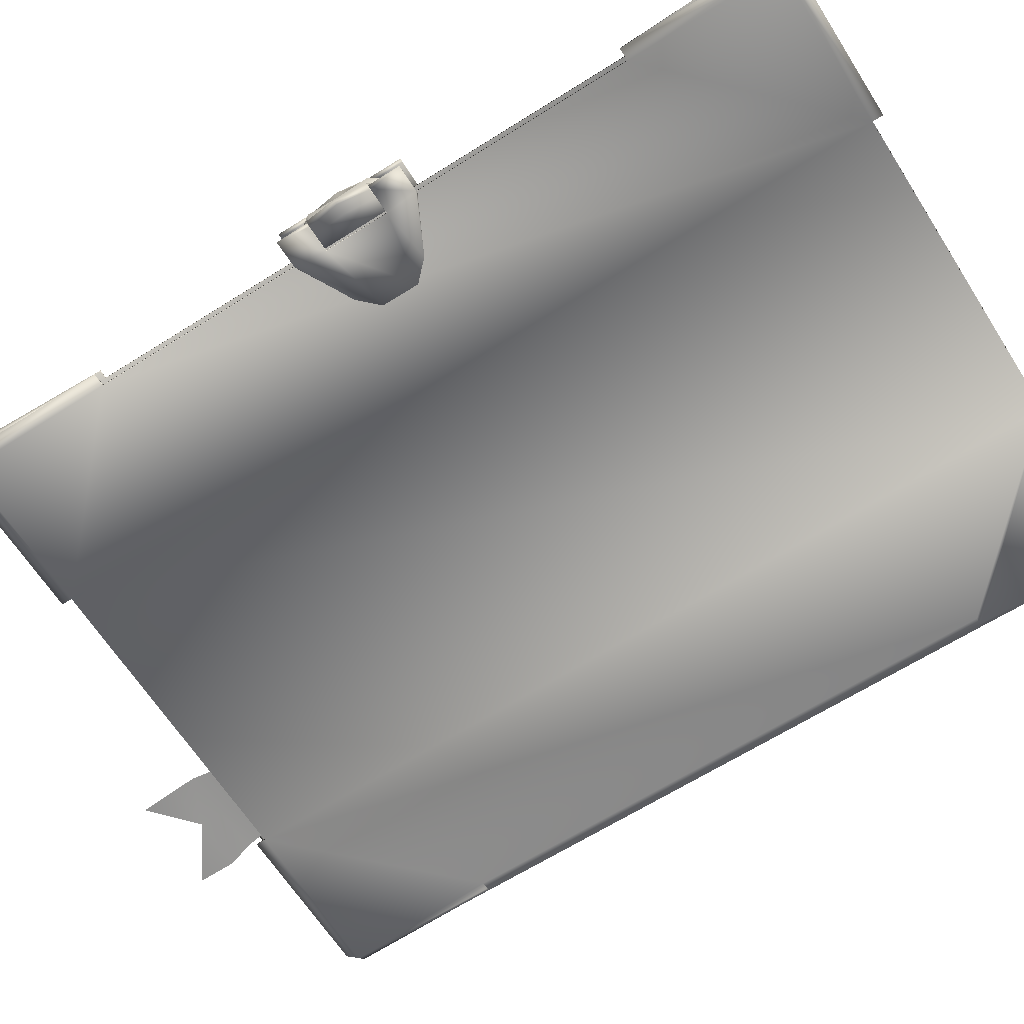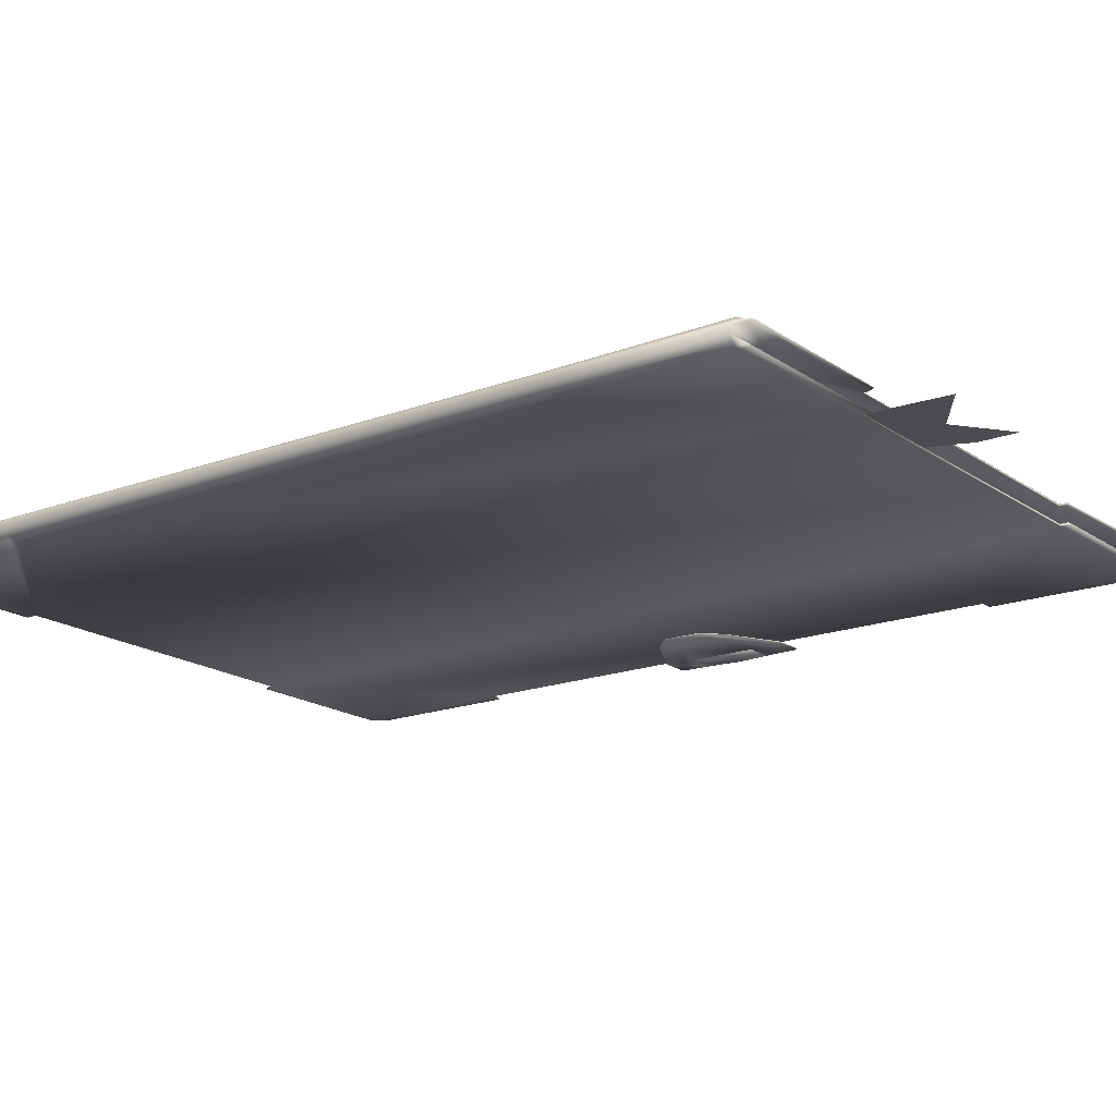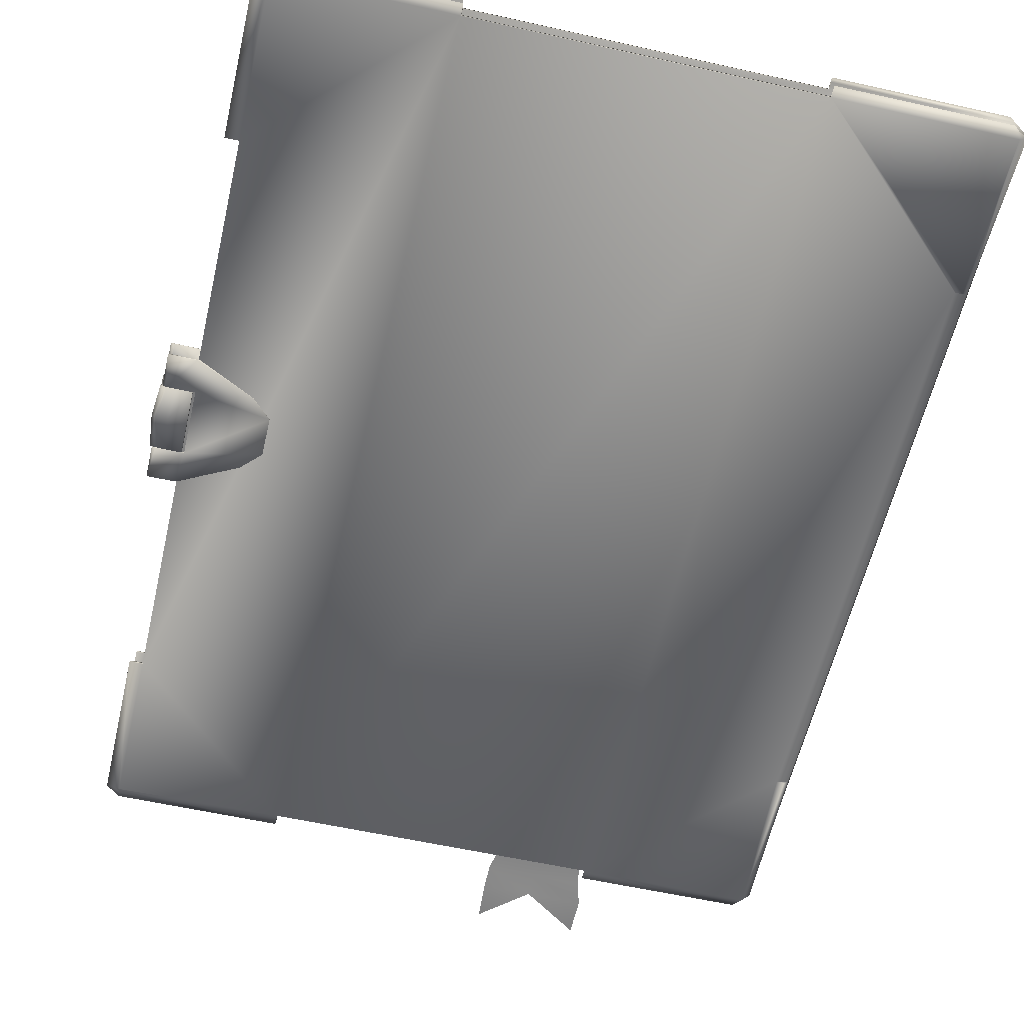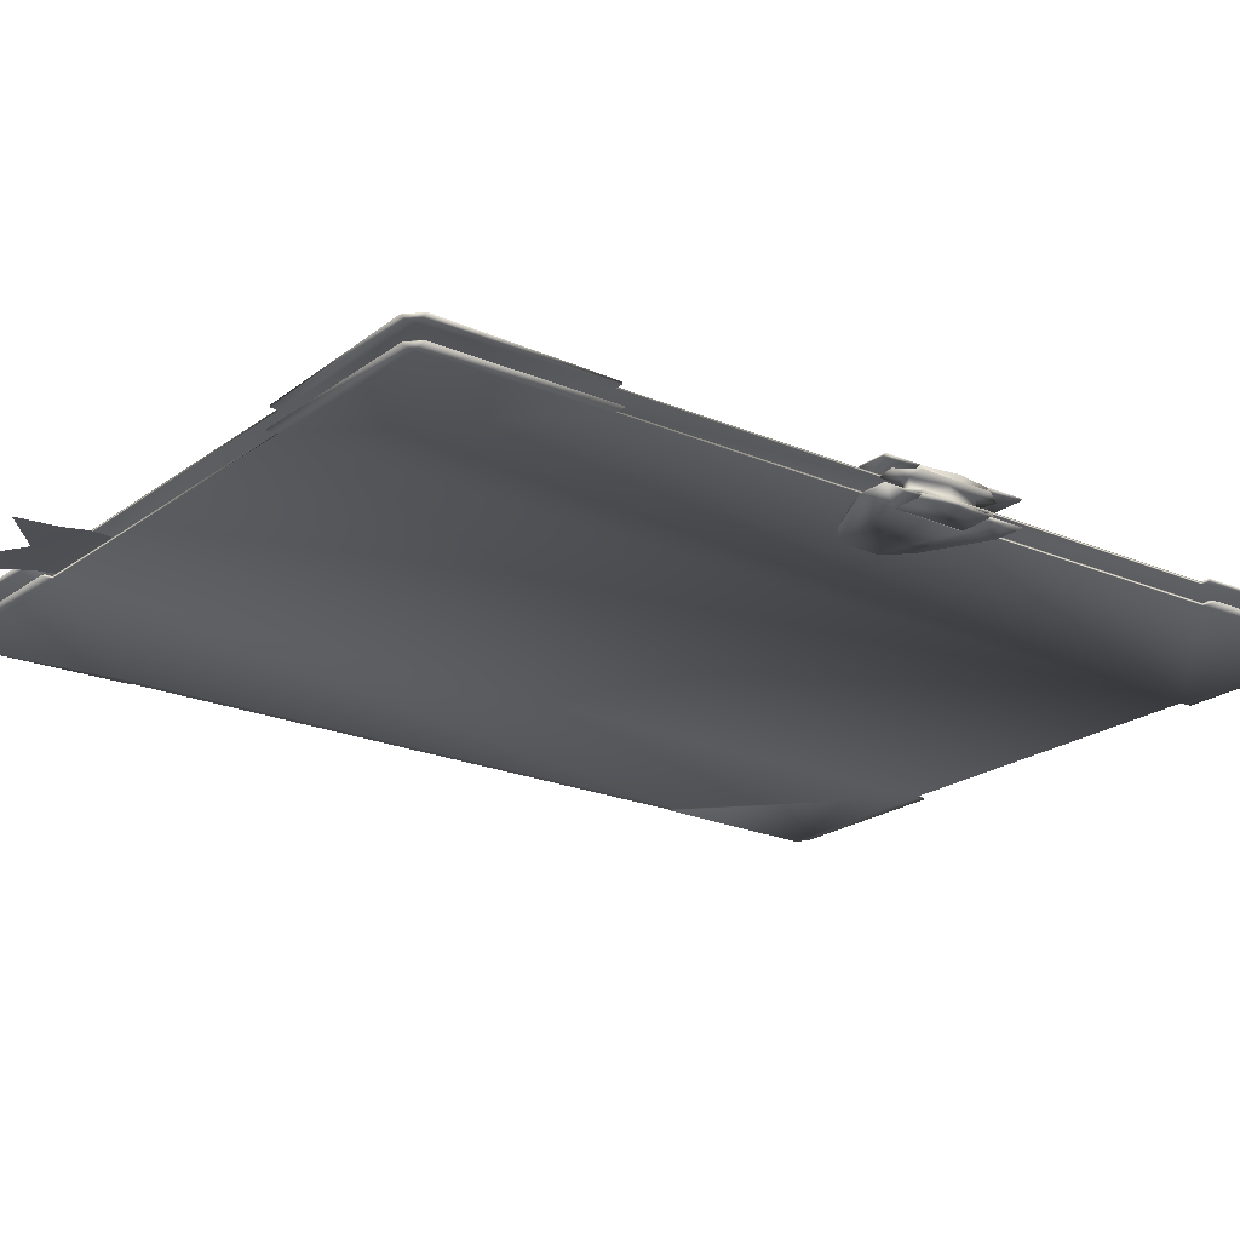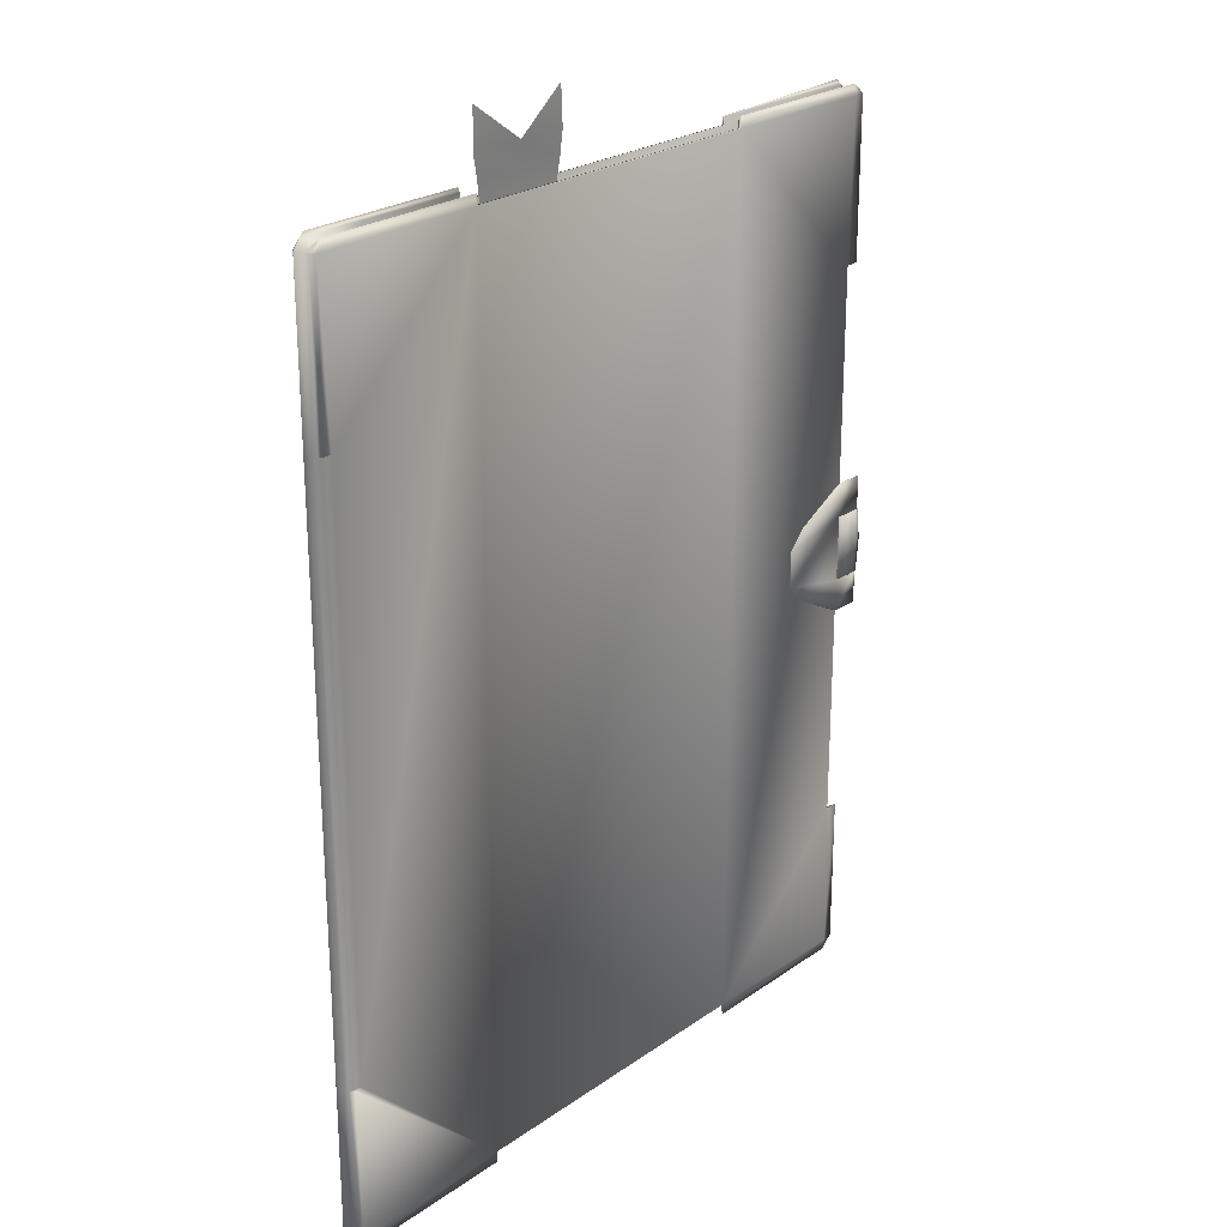
<metadata>
{"format":"obj","ext":"obj","renderer":"f3d","projection":"perspective","resolution":1024,"background":"white","views":[{"elev":-64.8,"azim":122.5,"up":"+Y"},{"elev":-17.5,"azim":-53.4,"up":"+Y"},{"elev":-58.3,"azim":167.0,"up":"+Y"},{"elev":-21.2,"azim":52.5,"up":"+Y"},{"elev":24.3,"azim":-48.8,"up":"+Z"}]}
</metadata>
<code>
o magic-book-1_Cube.004
v -0.1725 -0.001458 0.2669
v -0.2087 -0.001925 0.27
v -0.2014 -0.004596 0.2741
v -0.1623 -0.004608 0.274
v 0.1999 -0.004602 0.1731
v 0.1999 -0.004602 0.27
v 0.2049 -0.004602 0.27
v 0.2049 -0.004602 0.1731
v 0.1999 0.006243 -0.1756
v 0.1999 0.004843 -0.1756
v 0.2051 0.004843 -0.1756
v 0.2051 0.006243 -0.1756
v -0.1623 0.004842 0.2745
v -0.1725 0.001692 0.2669
v -0.1702 0.001626 0.2464
v -0.1601 0.004646 0.2481
v -0.09915 -0.006008 0.27
v -0.09923 -0.004607 0.27
v -0.09923 -0.004607 0.2741
v -0.09915 -0.006008 0.2762
v 0.1999 0.007333 0.27
v 0.1002 0.006243 0.27
v 0.1002 0.006243 0.2745
v -0.09927 -0.004611 -0.2698
v -0.09915 -0.006008 -0.2698
v -0.09915 -0.006008 -0.2766
v -0.09927 -0.004611 -0.2736
v 0.09992 -0.004607 -0.2698
v 0.1999 -0.004604 -0.2698
v 0.1999 -0.004604 -0.2739
v 0.09992 -0.004607 -0.2739
v -0.2064 0.004932 -0.2698
v -0.2034 0.007283 -0.2698
v -0.1988 0.006243 -0.2763
v -0.2018 0.004929 -0.2741
v -0.1702 -0.001393 0.2464
v -0.2018 0.004881 0.2745
v -0.2064 0.004885 0.27
v -0.2087 0.002159 0.27
v 0.1662 -0.004403 0.2481
v 0.1662 0.004644 -0.248
v 0.1999 0.004842 -0.2698
v 0.1662 0.004658 0.2481
v 0.1999 0.004852 0.27
v 0.09993 0.004849 0.27
v 0.1662 -0.004407 -0.248
v -0.1725 -0.00146 -0.2668
v -0.2087 -0.001925 -0.2698
v -0.2087 0.002159 -0.2698
v -0.1725 0.001694 -0.2668
v -0.1623 -0.004613 -0.2736
v -0.1703 -0.001396 -0.2462
v -0.1601 -0.004419 -0.248
v 0.1608 0.001638 0.2464
v -0.1601 -0.004413 0.2481
v -0.1623 0.004847 -0.2741
v -0.1703 0.001628 -0.2462
v -0.1601 0.004652 -0.248
v 0.1608 0.001627 -0.2462
v 0.1608 -0.00139 -0.2462
v 0.1608 -0.001383 0.2464
v 0.09992 0.004843 -0.2698
v -0.09927 0.004846 -0.2698
v -0.09923 0.004845 0.27
v 0.09993 -0.004603 0.27
v 0.09992 0.004843 -0.2743
v 0.1999 0.004842 -0.2743
v -0.09915 0.006243 -0.2698
v 0.1002 0.006243 -0.2698
v -0.2071 -0.001978 -0.1756
v -0.207 -0.00198 0.1731
v -0.2087 0.002159 0.1731
v -0.2087 0.002159 -0.1756
v 0.1002 -0.006008 -0.2698
v -0.09915 0.006243 0.27
v 0.1999 -0.004602 0.2747
v 0.1002 -0.006008 0.27
v -0.1988 -0.006008 -0.1756
v -0.1988 -0.006008 0.1731
v 0.1999 0.006243 0.1731
v 0.1999 -0.004604 -0.1756
v 0.1999 -0.006008 0.1731
v 0.1999 -0.006008 -0.1756
v -0.1988 0.006243 0.1731
v -0.1988 0.006243 -0.1756
v -0.2062 0.004943 -0.1756
v -0.2062 0.004898 0.1731
v 0.1999 0.00485 0.1731
v -0.206 -0.004566 -0.1756
v -0.2059 -0.00466 0.1731
v 0.208 -0.006008 -0.2698
v 0.1999 -0.007193 -0.2698
v 0.1999 -0.006008 -0.2767
v 0.2051 0.004842 -0.2698
v 0.1999 0.007333 -0.2698
v 0.1999 0.006243 -0.2769
v 0.2077 0.006243 -0.2698
v 0.1999 0.004852 0.2745
v 0.2051 0.004852 0.27
v 0.2079 0.006243 0.27
v 0.1999 0.006243 0.2771
v 0.2051 0.00485 0.1731
v 0.2051 0.006243 0.1731
v 0.09993 0.004849 0.2745
v 0.1002 0.006243 -0.2743
v 0.1999 -0.007193 0.27
v 0.2049 -0.004604 -0.2698
v 0.2049 -0.004604 -0.1756
v 0.208 -0.006008 -0.1756
v 0.1002 -0.006008 0.2767
v 0.1002 -0.006008 -0.2767
v 0.208 -0.006008 0.27
v 0.208 -0.006008 0.1731
v 0.1999 -0.006008 0.2767
v 0.09993 -0.004603 0.2747
v -0.09927 0.004846 -0.2741
v -0.09915 0.006243 -0.2763
v -0.2059 -0.004592 0.27
v -0.2034 -0.007068 0.27
v -0.1988 -0.006008 0.2762
v -0.1988 -0.006008 -0.2766
v -0.2034 -0.007067 -0.2698
v -0.2066 -0.004579 -0.2698
v -0.202 -0.004583 -0.2736
v -0.2034 0.006246 -0.1756
v -0.09923 0.004845 0.2745
v -0.2034 0.007283 0.27
v -0.1988 0.006243 0.2769
v -0.09915 0.006243 0.2769
v -0.2034 -0.006005 0.1731
v -0.2034 -0.006005 -0.1756
v -0.2034 0.006246 0.1731
v 0.2173 0.007068 0.0204
v 0.2151 0.008018 0.0204
v 0.2173 0.007067 0.04073
v 0.1986 0.006243 0.02036
v 0.2151 0.006243 0.0204
v 0.2151 0.006243 0.04073
v 0.1992 0.006243 0.04065
v 0.1986 0.00775 0.02036
v 0.1547 0.00675 0.01177
v 0.1662 0.00675 0.02347
v 0.2005 0.006933 0.04065
v 0.1986 0.00775 -0.02022
v 0.1547 0.00675 -0.01164
v 0.1986 0.006243 -0.02022
v 0.2151 0.006243 -0.02027
v 0.2151 0.008018 -0.02027
v 0.1662 0.006243 0.02347
v 0.1992 0.006243 -0.04052
v 0.2005 0.006933 -0.04052
v 0.2173 0.007068 -0.0406
v 0.2151 0.006243 -0.0406
v 0.1547 0.006243 -0.01164
v 0.1662 0.00675 -0.02334
v 0.1662 0.006243 -0.02334
v 0.1547 0.006243 0.01177
v 0.2173 0.007068 -0.02027
v 0.2173 -0.006834 -0.02027
v 0.2151 -0.007785 -0.02027
v 0.2173 -0.006834 -0.0406
v 0.1986 -0.00601 -0.02022
v 0.2151 -0.00601 -0.02027
v 0.2151 -0.00601 -0.0406
v 0.1992 -0.00601 -0.04052
v 0.1986 -0.007517 -0.02022
v 0.1547 -0.006516 -0.01164
v 0.1662 -0.006516 -0.02334
v 0.2005 -0.0067 -0.04052
v 0.2151 -0.00601 0.0204
v 0.2151 -0.007785 0.0204
v 0.1986 -0.007517 0.02036
v 0.1986 -0.00601 0.02036
v 0.1547 -0.00601 -0.01164
v 0.1547 -0.006516 0.01177
v 0.1547 -0.00601 0.01177
v 0.1662 -0.00601 -0.02334
v 0.1992 -0.00601 0.04065
v 0.2005 -0.0067 0.04065
v 0.2173 -0.006834 0.04073
v 0.2151 -0.00601 0.04073
v 0.1662 -0.006516 0.02347
v 0.1662 -0.00601 0.02347
v 0.2173 -0.006834 0.0204
v 0.2001 0.005516 6.7e-05
v 0.2001 0.007978 6.7e-05
v 0.2001 0.007978 -0.0199
v 0.2001 0.005516 -0.0199
v 0.2093 0.005516 -0.0199
v 0.2093 0.008222 -0.0199
v 0.2146 0.007829 -0.0199
v 0.2172 0.006913 -0.0199
v 0.2199 0.006913 6.7e-05
v 0.2183 0.007829 6.7e-05
v 0.2146 0.007829 0.02004
v 0.2172 0.006913 0.02004
v 0.2093 0.005516 0.02004
v 0.2093 0.008222 0.02004
v 0.2001 0.007978 0.02004
v 0.2001 0.005516 0.02004
v 0.211 -0.007921 6.7e-05
v 0.2176 -0.007625 6.7e-05
v 0.2148 -0.007625 0.02004
v 0.2093 -0.007921 0.02004
v 0.2115 0.008222 6.7e-05
v 0.2093 -0.007921 -0.0199
v 0.2148 -0.007625 -0.0199
v 0.2001 -0.004534 0.02004
v 0.2001 -0.003826 0.02004
v 0.2001 -0.003826 6.7e-05
v 0.2001 -0.004534 6.7e-05
v 0.2001 0.004141 0.02004
v 0.2001 0.004141 6.7e-05
v 0.2181 -0.004534 -0.0199
v 0.2093 -0.003826 -0.0199
v 0.2134 -0.003826 6.7e-05
v 0.2171 -0.004534 6.7e-05
v 0.2093 0.004141 -0.0199
v 0.2134 0.004141 6.7e-05
v 0.2093 -0.003826 0.02004
v 0.2093 0.004141 0.02004
v 0.2181 -0.004534 0.02004
v 0.2001 -0.003826 -0.0199
v 0.2001 -0.004534 -0.0199
v 0.2001 0.004141 -0.0199
v 0.2001 0.004828 0.02004
v 0.2001 0.004828 6.7e-05
v 0.2184 0.004828 -0.0199
v 0.2157 0.005516 -0.0199
v 0.2172 0.005516 6.7e-05
v 0.2177 0.004828 6.7e-05
v 0.2157 0.005516 0.02004
v 0.2184 0.004828 0.02004
v 0.2001 0.004828 -0.0199
v 0.2093 -0.005242 -0.0199
v 0.2157 -0.005242 -0.0199
v 0.2184 -0.006752 -0.0199
v 0.2204 -0.006752 6.7e-05
v 0.2164 -0.005242 6.7e-05
v 0.2157 -0.005242 0.02004
v 0.2184 -0.006752 0.02004
v 0.2102 -0.004534 0.03146
v 0.2001 -0.004534 0.02904
v 0.2105 0.004828 0.03146
v 0.2001 0.004828 0.02904
v 0.2001 -0.005242 0.02004
v 0.2102 -0.004534 -0.03141
v 0.2105 0.004828 -0.03141
v 0.2001 0.004828 -0.029
v 0.2001 -0.004534 -0.029
v 0.2001 -0.005242 -0.0199
v 0.2093 -0.005242 0.02004
v 0.2001 -0.005242 6.7e-05
v 0.2001 -0.007743 -0.0199
v 0.2001 -0.007743 6.7e-05
v 0.2001 -0.007743 0.02004
v -0.06858 -0.004677 0.2821
v -0.03945 -0.004992 0.2821
v -0.04444 -0.003707 0.2525
v -0.06858 -0.003707 0.2525
v -0.06858 -0.006542 0.2963
v -0.04095 -0.007411 0.3194
v -0.03948 -0.006914 0.2963
v -0.1019 -0.006914 0.2963
v -0.09771 -0.004992 0.2821
v -0.102 -0.007411 0.3194
v -0.09273 -0.003707 0.2525
v -0.04444 -0.003707 0.244
v -0.06858 -0.003707 0.244
v -0.09273 -0.003707 0.244
v 0.002294 0.006252 -0.1504
v -0.1278 0.006252 0.07497
v -0.08878 0.00725 0.05244
v 0.002294 0.00725 -0.1053
v 0.1324 0.006252 0.07497
v 0.09337 0.00725 0.05244
f 1 2 3 4
f 5 6 7 8
f 9 10 11 12
f 13 14 15 16
f 17 18 19 20
f 21 22 23
f 24 25 26 27
f 28 29 30 31
f 32 33 34 35
f 14 1 36 15
f 37 38 39
f 40 6 5
f 41 42 10
f 43 44 45
f 46 29 28
f 47 48 49 50
f 51 47 52 53
f 15 54 43 16
f 1 4 55 36
f 50 49 35 56
f 47 50 57 52
f 50 56 58 57
f 52 57 59 60
f 56 35 34
f 14 39 2 1
f 57 58 41 59
f 52 60 46 53
f 55 40 61 36
f 36 61 54 15
f 41 62 42
f 41 58 63 62
f 53 46 28 24
f 16 43 45 64
f 40 65 6
f 40 55 18 65
f 42 62 66 67
f 62 63 68 69
f 70 71 72 73
f 24 28 74 25
f 64 45 22 75
f 6 76 7
f 65 18 17 77
f 25 74 77 17
f 78 25 17 79
f 69 68 75 22
f 9 69 22 80
f 60 59 54 61
f 46 60 61 40
f 71 2 39 72
f 46 40 5 81
f 81 5 82 83
f 84 85 86 87
f 74 83 82 77
f 59 41 43 54
f 43 88 44
f 89 90 71 70
f 87 86 73 72
f 91 92 93
f 73 86 32 49
f 46 81 29
f 70 73 49 48
f 10 42 94 11
f 43 41 10 88
f 88 10 9 80
f 95 69 9
f 95 9 12
f 67 96 97 94
f 98 99 100 101
f 11 94 97 12
f 99 102 103 100
f 12 97 95
f 100 103 21
f 80 21 103
f 44 88 102 99
f 67 94 42
f 99 98 44
f 88 80 103 102
f 104 98 101 23
f 23 101 21
f 45 44 98 104
f 22 45 104 23
f 100 21 101
f 67 66 105 96
f 96 105 95
f 62 69 105 66
f 69 95 105
f 95 97 96
f 106 77 82
f 107 108 109 91
f 77 106 110
f 29 81 108 107
f 74 28 31 111
f 8 7 112 113
f 106 112 114
f 91 109 92
f 113 112 106
f 106 82 113
f 82 5 8 113
f 81 83 109 108
f 29 107 30
f 83 92 109
f 76 115 110 114
f 114 110 106
f 6 65 115 76
f 114 112 7 76
f 65 77 110 115
f 31 30 93 111
f 111 93 92
f 91 93 30 107
f 92 74 111
f 22 21 80
f 116 56 34 117
f 3 118 119 120
f 121 122 123 124
f 37 39 14 13
f 72 39 38 87
f 123 89 70 48
f 124 48 47 51
f 71 90 118 2
f 75 68 85 84
f 78 79 90 89
f 33 125 85 68
f 33 68 117 34
f 124 123 48
f 126 13 16 64
f 25 122 121 26
f 86 85 125
f 75 127 128 129
f 64 75 129 126
f 13 128 37
f 13 126 129 128
f 63 58 56 116
f 68 63 116 117
f 19 4 120 20
f 4 3 120
f 38 37 128 127
f 119 17 20 120
f 18 55 4 19
f 51 121 124
f 51 27 26 121
f 53 24 27 51
f 130 119 118 90
f 122 131 89 123
f 87 38 127 132
f 32 86 125 33
f 79 17 119 130
f 32 35 49
f 84 87 132
f 90 79 130
f 84 132 127 75
f 25 78 131 122
f 78 89 131
f 118 3 2
f 133 134 135
f 136 137 138 139
f 140 141 142 143
f 144 145 141 140
f 136 146 144 140
f 147 148 144 146
f 139 143 142 149
f 137 133 135 138
f 150 151 152 153
f 154 145 155 156
f 149 142 141 157
f 137 134 133
f 157 141 145 154
f 153 152 158 147
f 152 148 158
f 150 153 147 146
f 151 155 145 144
f 152 151 144 148
f 147 158 148
f 156 155 151 150
f 138 135 143 139
f 140 134 137 136
f 134 140 143 135
f 159 160 161
f 162 163 164 165
f 166 167 168 169
f 170 171 172 173
f 174 167 175 176
f 165 169 168 177
f 163 159 161 164
f 178 179 180 181
f 176 175 182 183
f 177 168 167 174
f 172 175 167 166
f 173 172 166 162
f 163 160 159
f 181 180 184 170
f 180 171 184
f 178 181 170 173
f 179 182 175 172
f 180 179 172 171
f 170 184 171
f 183 182 179 178
f 164 161 169 165
f 166 160 163 162
f 160 166 169 161
f 185 186 187 188
f 189 190 191 192
f 193 194 195 196
f 197 198 199 200
f 201 202 203 204
f 205 186 199 198
f 190 187 186 205
f 206 207 202 201
f 192 191 194 193
f 200 199 186 185
f 208 209 210 211
f 209 212 213 210
f 214 215 216 217
f 215 218 219 216
f 220 221 212 209
f 217 216 220 222
f 216 219 221 220
f 211 210 223 224
f 210 213 225 223
f 226 200 185 227
f 228 229 230 231
f 231 230 232 233
f 227 185 188 234
f 235 236 237
f 238 239 240 241
f 237 236 239 238
f 242 220 209 243
f 244 197 200 245
f 233 232 197 244
f 226 212 245
f 208 246 243
f 222 220 242
f 214 236 235 247
f 228 218 248
f 234 188 249
f 224 223 250
f 225 234 249
f 229 228 248 189
f 200 226 245
f 221 233 244
f 221 244 245 212
f 213 227 234 225
f 219 231 233 221
f 218 228 231 219
f 212 226 227 213
f 251 224 250
f 215 214 247
f 240 222 242 252
f 209 208 243
f 252 242 243 246
f 253 211 224 251
f 239 217 222 240
f 236 214 217 239
f 246 208 211 253
f 251 250 247 235
f 225 249 248 218
f 249 188 189 248
f 250 223 215 247
f 241 240 252
f 223 225 218 215
f 254 206 201 255
f 191 190 205 194
f 194 205 198 195
f 255 201 204 256
f 196 195 198 197
f 188 187 190 189
f 232 196 197
f 229 192 193 230
f 230 193 196 232
f 189 192 229
f 254 251 235 206
f 203 241 252 204
f 256 246 253 255
f 207 237 238 202
f 204 252 246 256
f 202 238 241 203
f 206 235 237 207
f 255 253 251 254
f 92 83 74
f 257 258 259 260
f 261 262 263
f 261 263 258 257
f 264 261 257 265
f 266 261 264
f 265 257 260 267
f 260 259 268 269
f 267 260 269 270
f 271 272 273 274
f 272 275 276 273
f 273 276 274
f 275 271 274 276

</code>
